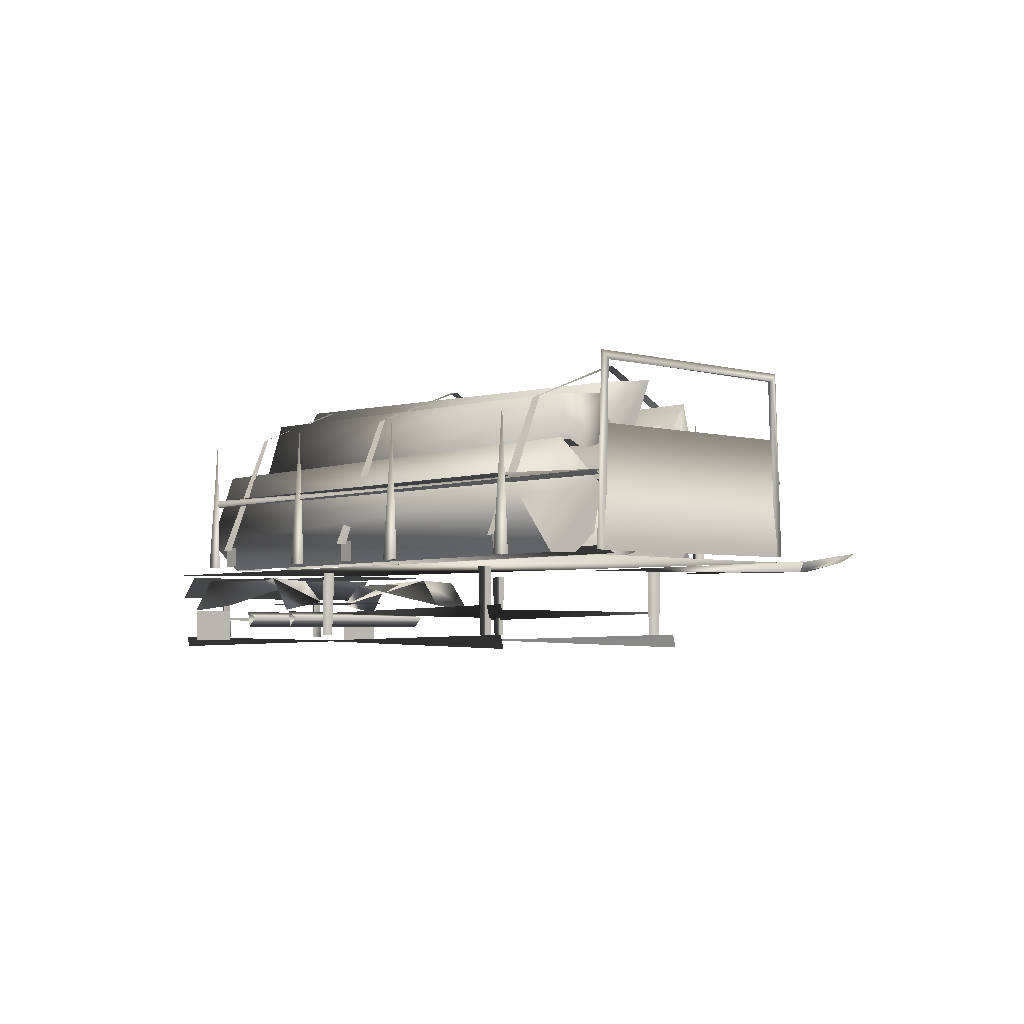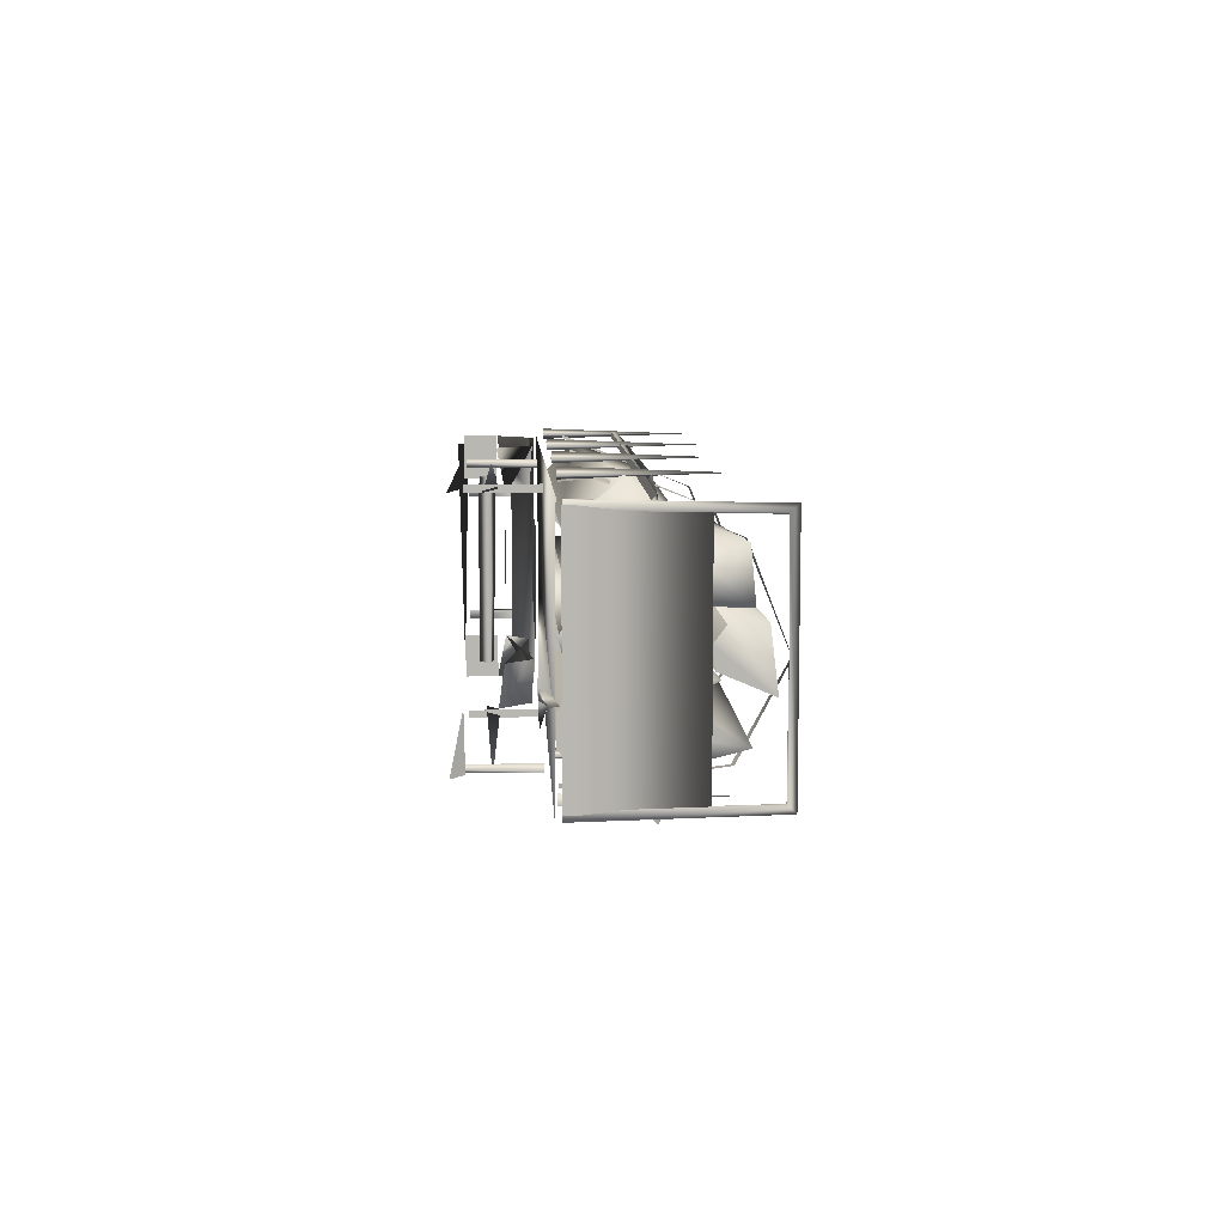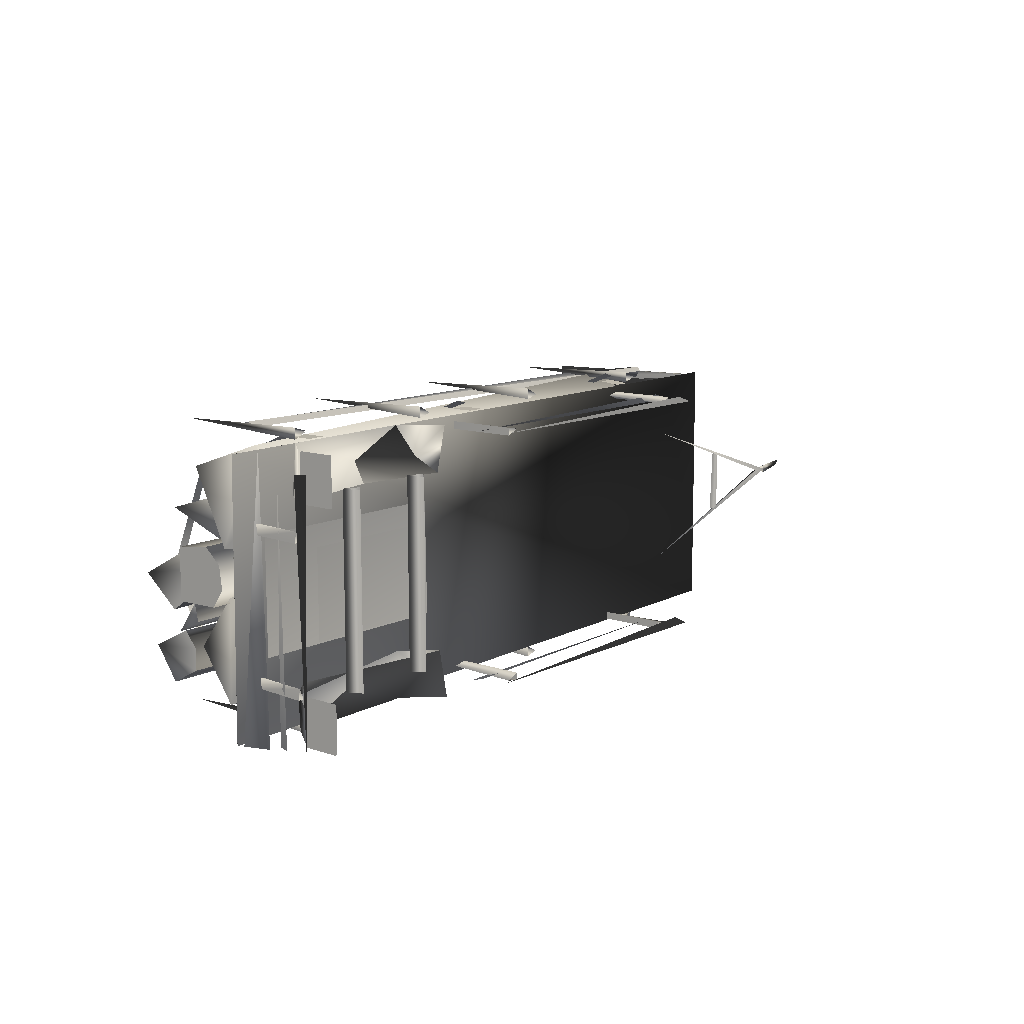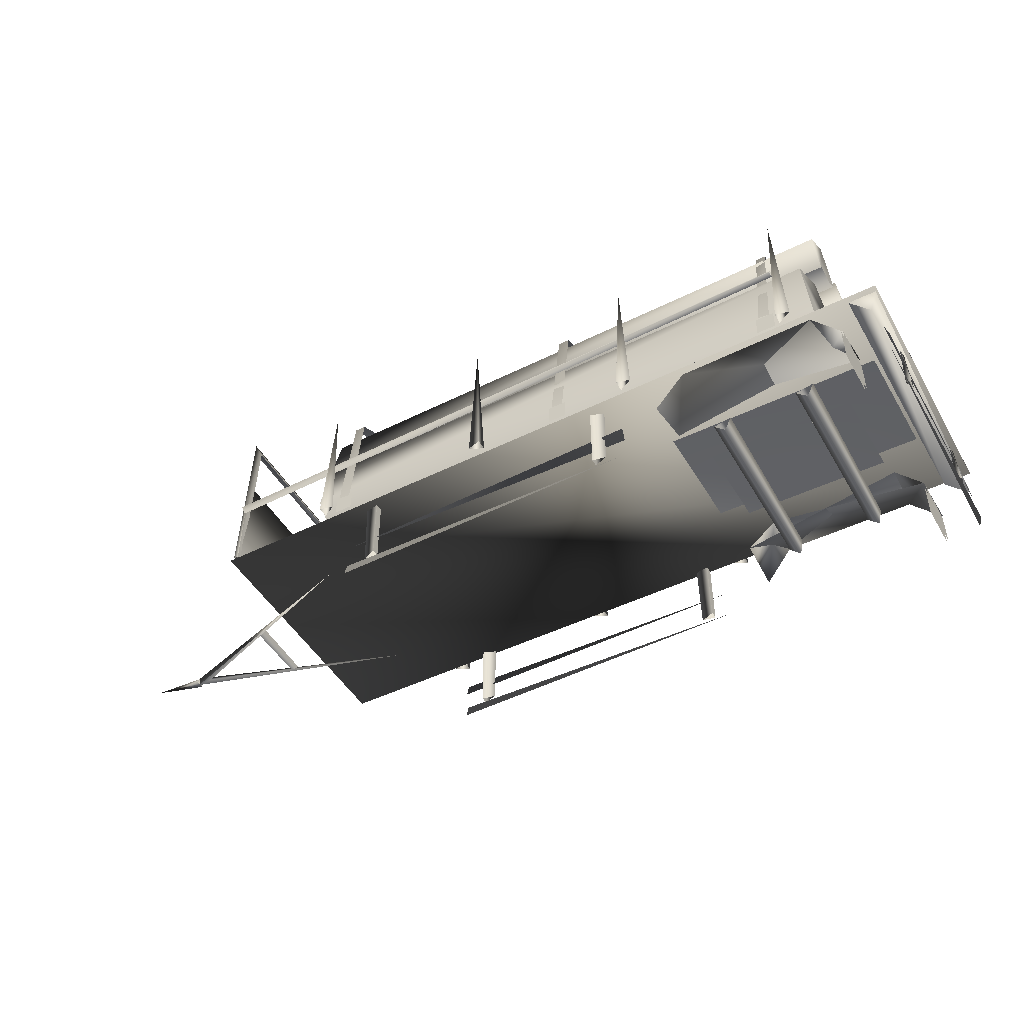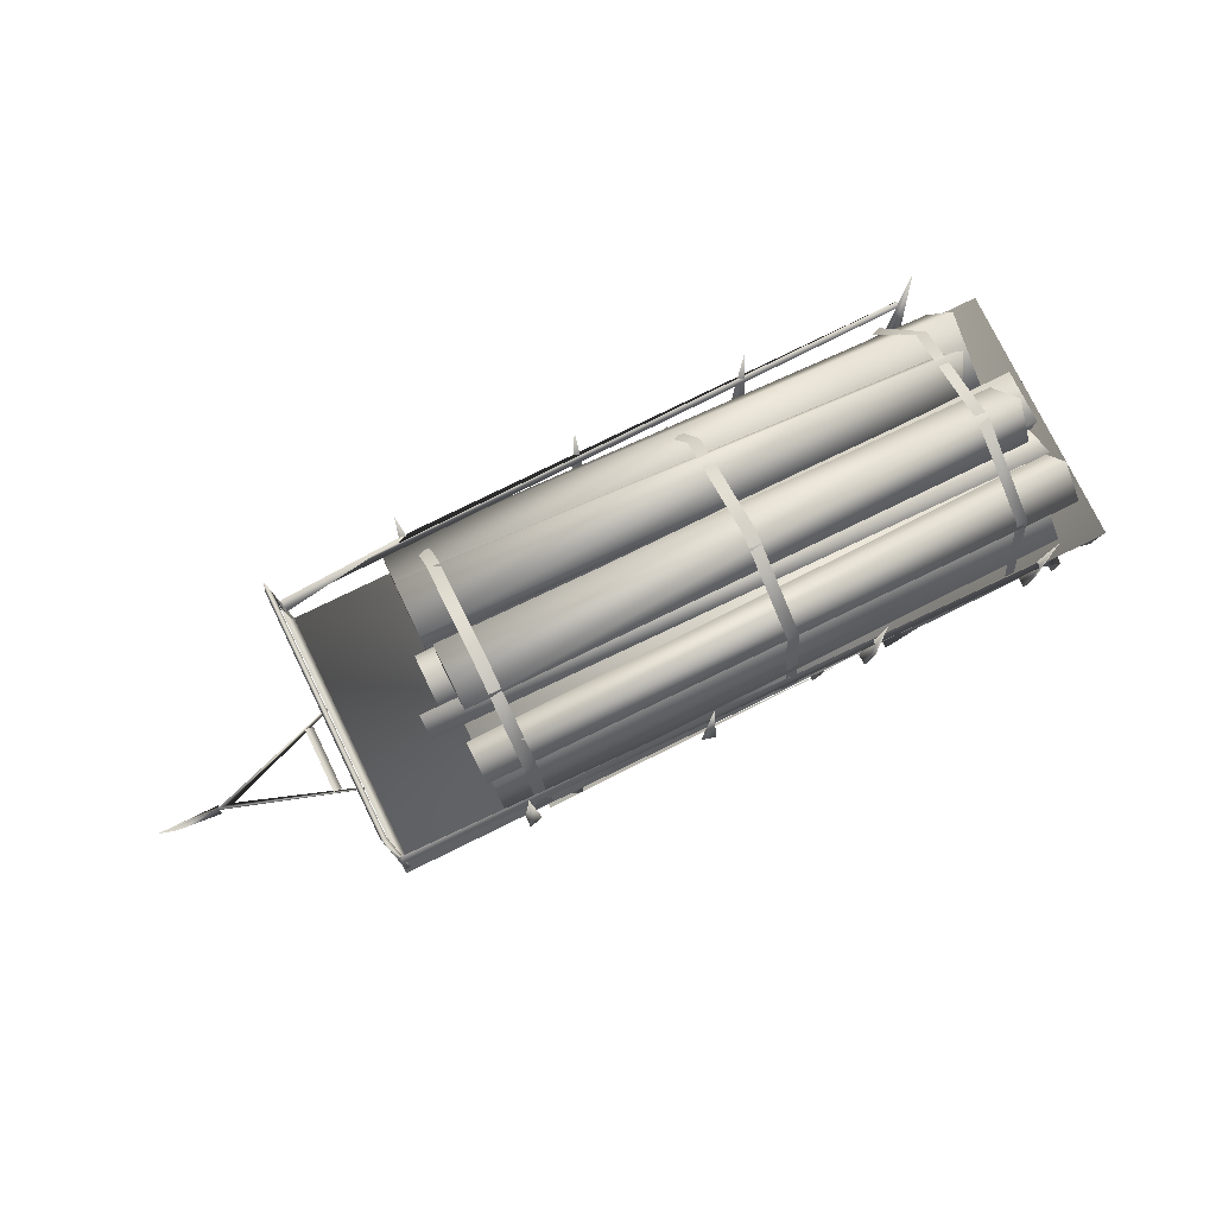
<metadata>
{"format":"obj","ext":"obj","renderer":"f3d","projection":"perspective","resolution":1024,"background":"white","views":[{"elev":-3.8,"azim":48.4,"up":"+Y"},{"elev":8.4,"azim":87.0,"up":"+Z"},{"elev":11.5,"azim":-51.4,"up":"+Z"},{"elev":-47.7,"azim":-151.0,"up":"+Y"},{"elev":78.4,"azim":154.0,"up":"+Y"}]}
</metadata>
<code>
v -1.679 0.263 -1.082
v -1.679 0.3839 -1.114
v 1.079 0.3235 -1.098
v -4.025 0.04216 -1.087
v -4.039 0.0905 1.055
v -4.011 -0.006181 1.055
v -4.048 0.08893 -0.6593
v -4.033 0.08868 -0.5723
v -4.023 0.5193 -0.5723
v -4.015 0.5192 -0.6593
v -3.998 0.5193 -0.5723
v -3.997 0.08893 -0.6593
v -4.048 0.08893 0.5407
v -4.033 0.08868 0.6277
v -4.023 0.5193 0.6277
v -4.015 0.5192 0.5407
v -3.998 0.5193 0.6277
v -3.997 0.08893 0.5407
v -4.039 0.2359 -1.087
v -4.011 0.3326 -1.087
v -4.025 0.2842 1.055
v 1.181 0.98 1.194
v 1.078 0.9778 1.228
v -1.04 0.9802 1.173
v -1.141 0.9781 1.206
v -3.029 0.9805 1.168
v -3.119 0.9786 1.196
v -3.191 0.7511 1.133
v -3.327 0.7511 1.133
v 1.293 0.8068 1.18
v 1.234 2.108 1.196
v 1.175 0.807 1.148
v 1.175 0.807 1.244
v -0.2454 0.8068 1.18
v -0.3042 2.108 1.196
v -0.3632 0.807 1.148
v -0.3632 0.807 1.244
v -1.721 0.8068 1.18
v -1.78 2.108 1.196
v -1.839 0.807 1.148
v -1.839 0.807 1.244
v -3.2 0.8068 1.196
v -3.259 2.108 1.196
v -3.29 0.3274 -0.8247
v -3.258 0.3588 0.8033
v -3.962 0.5036 -1.157
v -4.03 0.7169 -1.157
v -3.791 0.7169 -1.157
v -3.802 0.718 1.125
v -3.999 0.5048 1.125
v 2.366 0.772 1.135
v 2.366 0.7599 -1.166
v -4.04 0.784 -1.166
v -4.04 0.7479 1.135
v -2.391 0.2926 0.8033
v -2.391 0.2926 -0.8247
v -2.545 0.3243 -0.8247
v -2.514 0.3551 0.8033
v 2.62 0.6444 0.267
v 2.62 0.6444 -0.304
v 2.62 0.6962 -0.304
v 2.62 0.6962 0.267
v -3.687 0.055 1.153
v -3.687 0.055 0.7481
v -3.687 0.3673 0.7481
v -3.687 0.3673 1.153
v -3.687 0.05273 -0.7734
v -3.687 0.05273 -1.178
v -3.687 0.3651 -1.178
v -3.687 0.3651 -0.7734
v 2.552 0.679 -0.304
v 2.552 0.6617 0.267
v -2.484 0.2003 -0.8247
v -2.484 0.2003 0.8033
v -3.132 0.295 0.8033
v -3.132 0.295 -0.8247
v -3.227 0.2008 -0.8247
v -3.227 0.2008 0.8033
v 3.896 0.6919 -0.02942
v 3.518 0.6255 -0.05403
v 3.518 0.7038 -0.01587
v 3.518 0.6255 0.02221
v 4.045 0.7545 0.002503
v 3.528 0.7102 -0.01617
v 3.393 0.6318 -0.01623
v 1.586 0.6655 0.6142
v 3.529 0.623 -0.01617
v 1.598 0.6671 -0.641
v -2.285 0.683 1.153
v -2.039 0.364 1.153
v 2.326 1.854 -1.099
v 2.327 1.854 1.07
v 2.311 0.811 -1.099
v 2.312 0.811 1.07
v 2.343 0.811 1.07
v 2.342 0.811 -1.099
v -2.293 0.6682 -1.178
v -3.456 0.6808 -1.178
v -3.703 0.4444 -0.7734
v -2.278 0.6935 -0.7734
v -2.038 0.4458 0.7481
v -2.052 0.4263 -0.7734
v -3.441 0.6558 -0.7734
v -3.701 0.3605 -1.178
v -2.03 0.3689 -1.178
v -2.3 0.6581 0.7481
v -3.448 0.6705 1.153
v -3.463 0.6957 0.7481
v -3.711 0.3705 1.153
v -3.689 0.4288 0.7481
v -3.702 0.05273 -0.7734
v -3.702 0.3651 -0.7734
v -3.702 0.3651 -1.178
v -3.702 0.05273 -1.178
v -3.702 0.055 1.153
v -3.702 0.3673 1.153
v -3.702 0.3673 0.7481
v -3.702 0.055 0.7481
v -1.679 0.0592 -1.098
v 1.079 0.1197 -1.082
v 1.079 -0.001247 -1.114
v -1.679 0.3235 1.057
v 1.079 0.3839 1.074
v 1.079 0.263 1.041
v -1.392 0.1146 -1.131
v -1.509 0.1146 -1.109
v -1.509 0.7135 -1.087
v -1.392 0.7135 -1.131
v -1.392 0.7135 -1.065
v -1.392 0.1146 -1.065
v 0.8928 0.1172 -1.087
v 0.776 0.1172 -1.131
v 0.776 0.7169 -1.131
v 0.8928 0.7169 -1.109
v 0.776 0.7169 -1.065
v 0.776 0.1172 -1.065
v -1.679 0.0592 1.057
v 1.079 0.1197 1.074
v 1.079 -0.001247 1.041
v -3.119 0.9916 -1.168
v -3.029 0.9918 -1.178
v -3.154 0.8162 -1.164
v -3.154 1.01 -1.152
v -2.994 1.01 -1.152
v -2.994 0.8162 -1.164
v -3.029 2.525 -0.1794
v -3.119 2.529 -0.1842
v -3.119 2.151 0.7101
v -3.029 2.164 0.7177
v -3.119 2.117 -0.9635
v -3.029 2.136 -0.9489
v -3.153 1.01 1.134
v -3.153 0.8179 1.132
v -2.995 0.8179 1.132
v -2.995 1.01 1.134
v -1.141 0.9918 -1.162
v -1.04 0.9921 -1.168
v -1.17 0.8162 -1.164
v -1.17 1.01 -1.152
v -1.01 1.01 -1.152
v -1.01 0.8162 -1.164
v -1.04 2.542 -0.1924
v -1.141 2.547 -0.1973
v -1.141 2.185 0.6995
v -1.04 2.196 0.7081
v -1.141 2.12 -0.9881
v -1.04 2.133 -0.9788
v -1.17 1.01 1.133
v -1.17 0.8179 1.132
v -1.011 0.8179 1.132
v -1.011 1.01 1.133
v 1.078 0.9917 -1.159
v 1.181 0.9919 -1.164
v 1.05 0.8162 -1.164
v 1.05 1.01 -1.152
v 1.21 1.01 -1.152
v 1.21 0.8162 -1.164
v 1.181 2.566 -0.1938
v 1.078 2.57 -0.1986
v 1.078 2.209 0.6988
v 1.181 2.219 0.7084
v 1.078 2.12 -1.021
v 1.181 2.137 -1.01
v 1.051 1.01 1.152
v 1.051 0.8179 1.132
v 1.209 0.8179 1.132
v 1.209 1.01 1.152
v 1.388 2.439 -0.4563
v 1.394 1.941 -0.05584
v -3.391 1.901 -0.03471
v -3.391 2.016 0.1224
v -3.397 2.541 -0.1618
v 1.394 2.054 0.09466
v 1.391 2.371 0.1068
v -3.395 2.216 -0.4332
v -3.392 1.927 -0.2333
v 1.393 1.967 -0.2545
v 1.478 2.24 -0.8166
v 1.477 1.772 -0.9353
v -3.57 2.237 -0.7037
v -3.574 2.028 -0.9907
v -3.572 1.774 -0.8501
v 1.481 1.884 -0.5919
v 1.479 1.766 -0.7313
v -3.569 1.766 -0.6607
v -3.567 1.883 -0.5245
v 1.713 1.981 -0.2639
v 1.713 1.67 -0.422
v -3.592 1.922 -0.5325
v -3.592 1.7 -0.4166
v 1.713 1.705 -0.2652
v -3.592 1.733 -0.2618
v 1.453 2.258 0.2288
v 1.455 1.744 0.437
v -3.244 1.711 0.4044
v -3.246 1.787 0.5765
v -3.249 2.337 0.408
v 1.45 2.215 0.7039
v 1.454 1.82 0.6041
v 1.456 1.81 0.237
v -3.243 1.777 0.201
v 1.554 1.719 -0.2926
v 1.554 1.892 0.07981
v 1.554 1.314 -0.06739
v -3.65 1.334 -0.08182
v -3.65 1.361 0.1164
v -3.65 1.823 0.2063
v -3.65 1.833 -0.2496
v 1.554 1.342 0.1308
v 1.554 1.491 0.268
v -3.65 1.509 0.2507
v -3.65 1.44 -0.242
v 1.554 1.421 -0.2367
v 1.474 1.241 -0.2329
v 1.474 0.802 0.02208
v 1.474 0.8568 -0.1727
v -3.571 1.098 -0.2745
v -3.571 0.8385 -0.1666
v -3.571 0.7837 0.02822
v 1.474 1.22 0.2195
v 1.474 0.9096 0.201
v -3.571 0.8913 0.2071
v -3.571 1.284 0.1842
v 1.454 1.017 0.3109
v 1.451 1.444 0.2255
v 1.452 0.8297 0.8288
v 1.454 0.8331 0.5414
v 1.446 1.3 1.19
v -3.492 1.073 1.101
v -3.488 0.7952 0.7943
v -3.488 1.47 0.2108
v -3.486 0.9826 0.2765
v -3.486 0.7986 0.5069
v 1.445 1.831 0.6966
v -3.495 1.772 0.8576
v 1.431 1.109 -1.125
v 1.429 0.7947 -0.5314
v 1.429 0.7952 -0.8189
v -3.446 1.498 -1.122
v -3.451 0.8261 -0.8261
v -3.451 0.8287 -0.5314
v 1.435 1.672 -0.9767
v 1.43 0.9756 -0.2986
v -3.446 1.469 -0.2072
v -3.449 1.01 -0.2986
v 1.434 1.635 -0.2943
v -3.444 1.811 -0.6737
v -1.392 0.1146 1.068
v -1.509 0.1146 1.024
v -1.509 0.7135 1.024
v -1.392 0.7135 1.046
v -1.509 0.7135 1.09
v -1.509 0.1146 1.09
v 0.8933 0.1173 1.024
v 0.7765 0.1173 1.046
v 0.7765 0.717 1.068
v 0.8933 0.717 1.024
v 0.8933 0.717 1.09
v 0.8933 0.1173 1.09
v -1.899 0.6974 -0.5258
v -3.763 0.7064 -0.5059
v -1.907 0.7064 0.4587
v -3.771 0.6974 0.4786
v 2.327 1.436 -1.123
v -3.212 1.435 -1.257
v -3.212 1.501 -1.221
v -3.212 1.435 -1.203
v 2.323 1.509 -1.118
v 2.326 1.477 -1.173
v -3.214 1.435 1.221
v 2.326 1.467 1.141
v 1.182 1.509 1.185
v -3.214 1.501 1.203
v -3.214 1.435 1.168
v 2.324 1.426 1.1
v 2.324 1.468 1.035
v -2.2 0.438 -0.4121
v -3.461 0.4442 -0.3968
v -2.209 0.4442 0.3496
v -3.469 0.438 0.3649
v -3.245 0.7756 -1.164
v -3.268 0.7244 -1.166
v -1.793 0.7233 -1.166
v -1.77 0.7733 -1.164
v -0.3097 0.7207 -1.165
v -0.3097 0.7936 -1.164
v 1.177 0.7511 -1.164
v 1.316 0.7511 -1.164
v -3.259 2.108 -1.228
v -3.2 0.807 -1.276
v -3.318 0.8068 -1.244
v -3.2 0.807 -1.18
v -1.78 2.108 -1.228
v -1.721 0.807 -1.276
v -1.839 0.8068 -1.244
v -1.721 0.807 -1.18
v -0.3042 2.108 -1.228
v -0.2454 0.8068 -1.244
v -0.3632 0.807 -1.276
v -0.3632 0.807 -1.18
v 1.246 2.108 -1.228
v 1.305 0.807 -1.276
v 1.188 0.8068 -1.244
v 1.305 0.807 -1.18
v -1.793 0.7233 1.135
v -1.77 0.7733 1.132
v -0.3097 0.7207 1.133
v -0.3097 0.7936 1.132
v 1.225 0.7252 1.135
v 1.249 0.7772 1.132
v -3.318 0.807 1.244
v -3.318 0.807 1.148
v 2.307 2.39 0.9981
v 2.329 2.454 1.076
v 2.352 2.374 1.014
v 2.352 0.816 1.11
v 2.329 0.8163 1.033
v 2.307 0.816 1.11
v 2.352 2.385 -1.041
v 2.329 2.454 -1.108
v 2.307 2.38 -1.036
v 2.352 0.8107 -1.142
v 2.329 0.8107 -1.065
v 2.307 0.8107 -1.142
g global_props_woodtrailer2_Mesh.005_global_props_woodtrailer2_Mesh.005_Material.001
f 2 3 1
f 9 8 11
f 10 12 7
f 15 14 17
f 16 18 13
f 20 21 19
f 5 4 6
f 31 30 32
f 31 32 33
f 31 33 30
f 35 34 36
f 37 35 36
f 35 37 34
f 39 38 40
f 41 39 40
f 39 41 38
f 46 47 48
f 79 80 81
f 79 81 83
f 85 86 84
f 86 85 87
f 88 84 87
f 120 119 121
f 138 137 139
f 191 193 194
f 194 193 188
f 192 194 188
f 190 192 195
f 200 201 202
f 203 204 198
f 205 200 202
f 205 206 200
f 208 207 211
f 207 212 211
f 209 207 208
f 216 217 215
f 216 219 218
f 217 221 215
f 217 218 213
f 220 213 214
f 222 223 224
f 223 229 224
f 230 229 223
f 223 227 230
f 233 222 224
f 222 228 223
f 237 238 239
f 240 241 234
f 243 240 234
f 249 251 250
f 254 255 248
f 245 248 246
f 256 257 258
f 260 261 259
f 262 266 263
f 259 262 256
f 265 259 261
f 258 260 256
f 267 266 262
f 123 122 124
f 289 286 288
f 311 309 310
f 312 309 311
f 315 313 314
f 316 313 315
f 320 317 319
f 323 321 322
f 324 321 323
f 43 331 42
f 331 43 332
f 332 43 42
f 335 337 333
f 340 342 344
f 4 5 6
f 12 10 11 8
f 16 13 14 15
f 18 16 17 14
f 47 46 50 49
f 21 20 19
f 49 50 46 48
f 52 51 54 53
f 51 52 53 54
f 58 55 56 57
f 62 59 60 61
f 66 63 64 65
f 70 67 68 69
f 60 59 72 71
f 62 61 71 72
f 57 73 74 58
f 56 55 74 73
f 45 75 76 44
f 44 77 78 45
f 82 79 83 81
f 76 75 78 77
f 82 80 79
f 91 93 94 92
f 88 87 85
f 86 87 84
f 85 84 88
f 91 92 95 96
f 100 97 98 99
f 97 102 103 98
f 89 90 101
f 104 98 103 99
f 90 89 106 101
f 105 97 100 102
f 98 104 99
f 97 105 102
f 109 107 108 110
f 89 101 108 107
f 106 89 107 110
f 114 111 112 113
f 107 109 110
f 118 115 116 117
f 128 125 126 127
f 119 120 121
f 122 123 124
f 130 129 127 126
f 129 130 125 128
f 134 131 132 133
f 131 134 135 136
f 133 132 136 135
f 3 2 1
f 145 142 143 144
f 137 138 139
f 149 146 147 148
f 151 150 147 146
f 27 26 149 148
f 155 152 153 154
f 141 140 150 151
f 161 158 159 160
f 165 162 163 164
f 167 166 163 162
f 25 24 165 164
f 171 168 169 170
f 157 156 166 167
f 177 174 175 176
f 181 178 179 180
f 183 182 179 178
f 23 22 181 180
f 187 184 185 186
f 173 172 182 183
f 188 197 196 195
f 190 191 192
f 188 193 189
f 194 192 191
f 195 196 190
f 198 199 201 200
f 189 197 188
f 195 192 188
f 204 199 198
f 203 198 200 206
f 219 214 213 218
f 202 201 199
f 10 7 8 9
f 212 209 210
f 207 209 212
f 210 209 208
f 213 220 221 217
f 227 228 225 226
f 218 217 216
f 222 233 232 228
f 230 227 231
f 228 232 225
f 226 231 227
f 243 242 241 240
f 223 228 227
f 234 235 236
f 241 235 234
f 237 239 242 243
f 237 234 236 238
f 246 247 244 245
f 234 237 243
f 246 248 249 250
f 250 251 252 253
f 245 244 252 251
f 245 254 248
f 255 249 248
f 249 255 251
f 254 245 251 255
f 263 266 264 265
f 259 265 264 267
f 263 257 256 262
f 266 267 264
f 271 268 269 270
f 260 259 256
f 259 267 262
f 268 271 272 273
f 270 269 273 272
f 277 274 275 276
f 279 278 276 275
f 278 279 274 277
f 280 282 283 281
f 285 286 289 284
f 286 287 284 288
f 284 287 285
f 293 290 291 292
f 290 294 295 291
f 294 293 292 295
f 297 299 300 298
f 291 296 292
f 296 295 292
f 336 337 335 334
f 312 310 309
f 316 314 313
f 318 319 317
f 320 318 317
f 324 322 321
f 338 334 333 337
f 340 334 335 339
f 334 338 336
f 339 335 333 341
f 333 334 340 341
f 339 343 342 340
f 344 343 341 340
f 339 341 343
l 307 308
l 28 29
l 301 302
l 304 303
l 306 305
l 325 326
l 327 328
l 329 330

</code>
